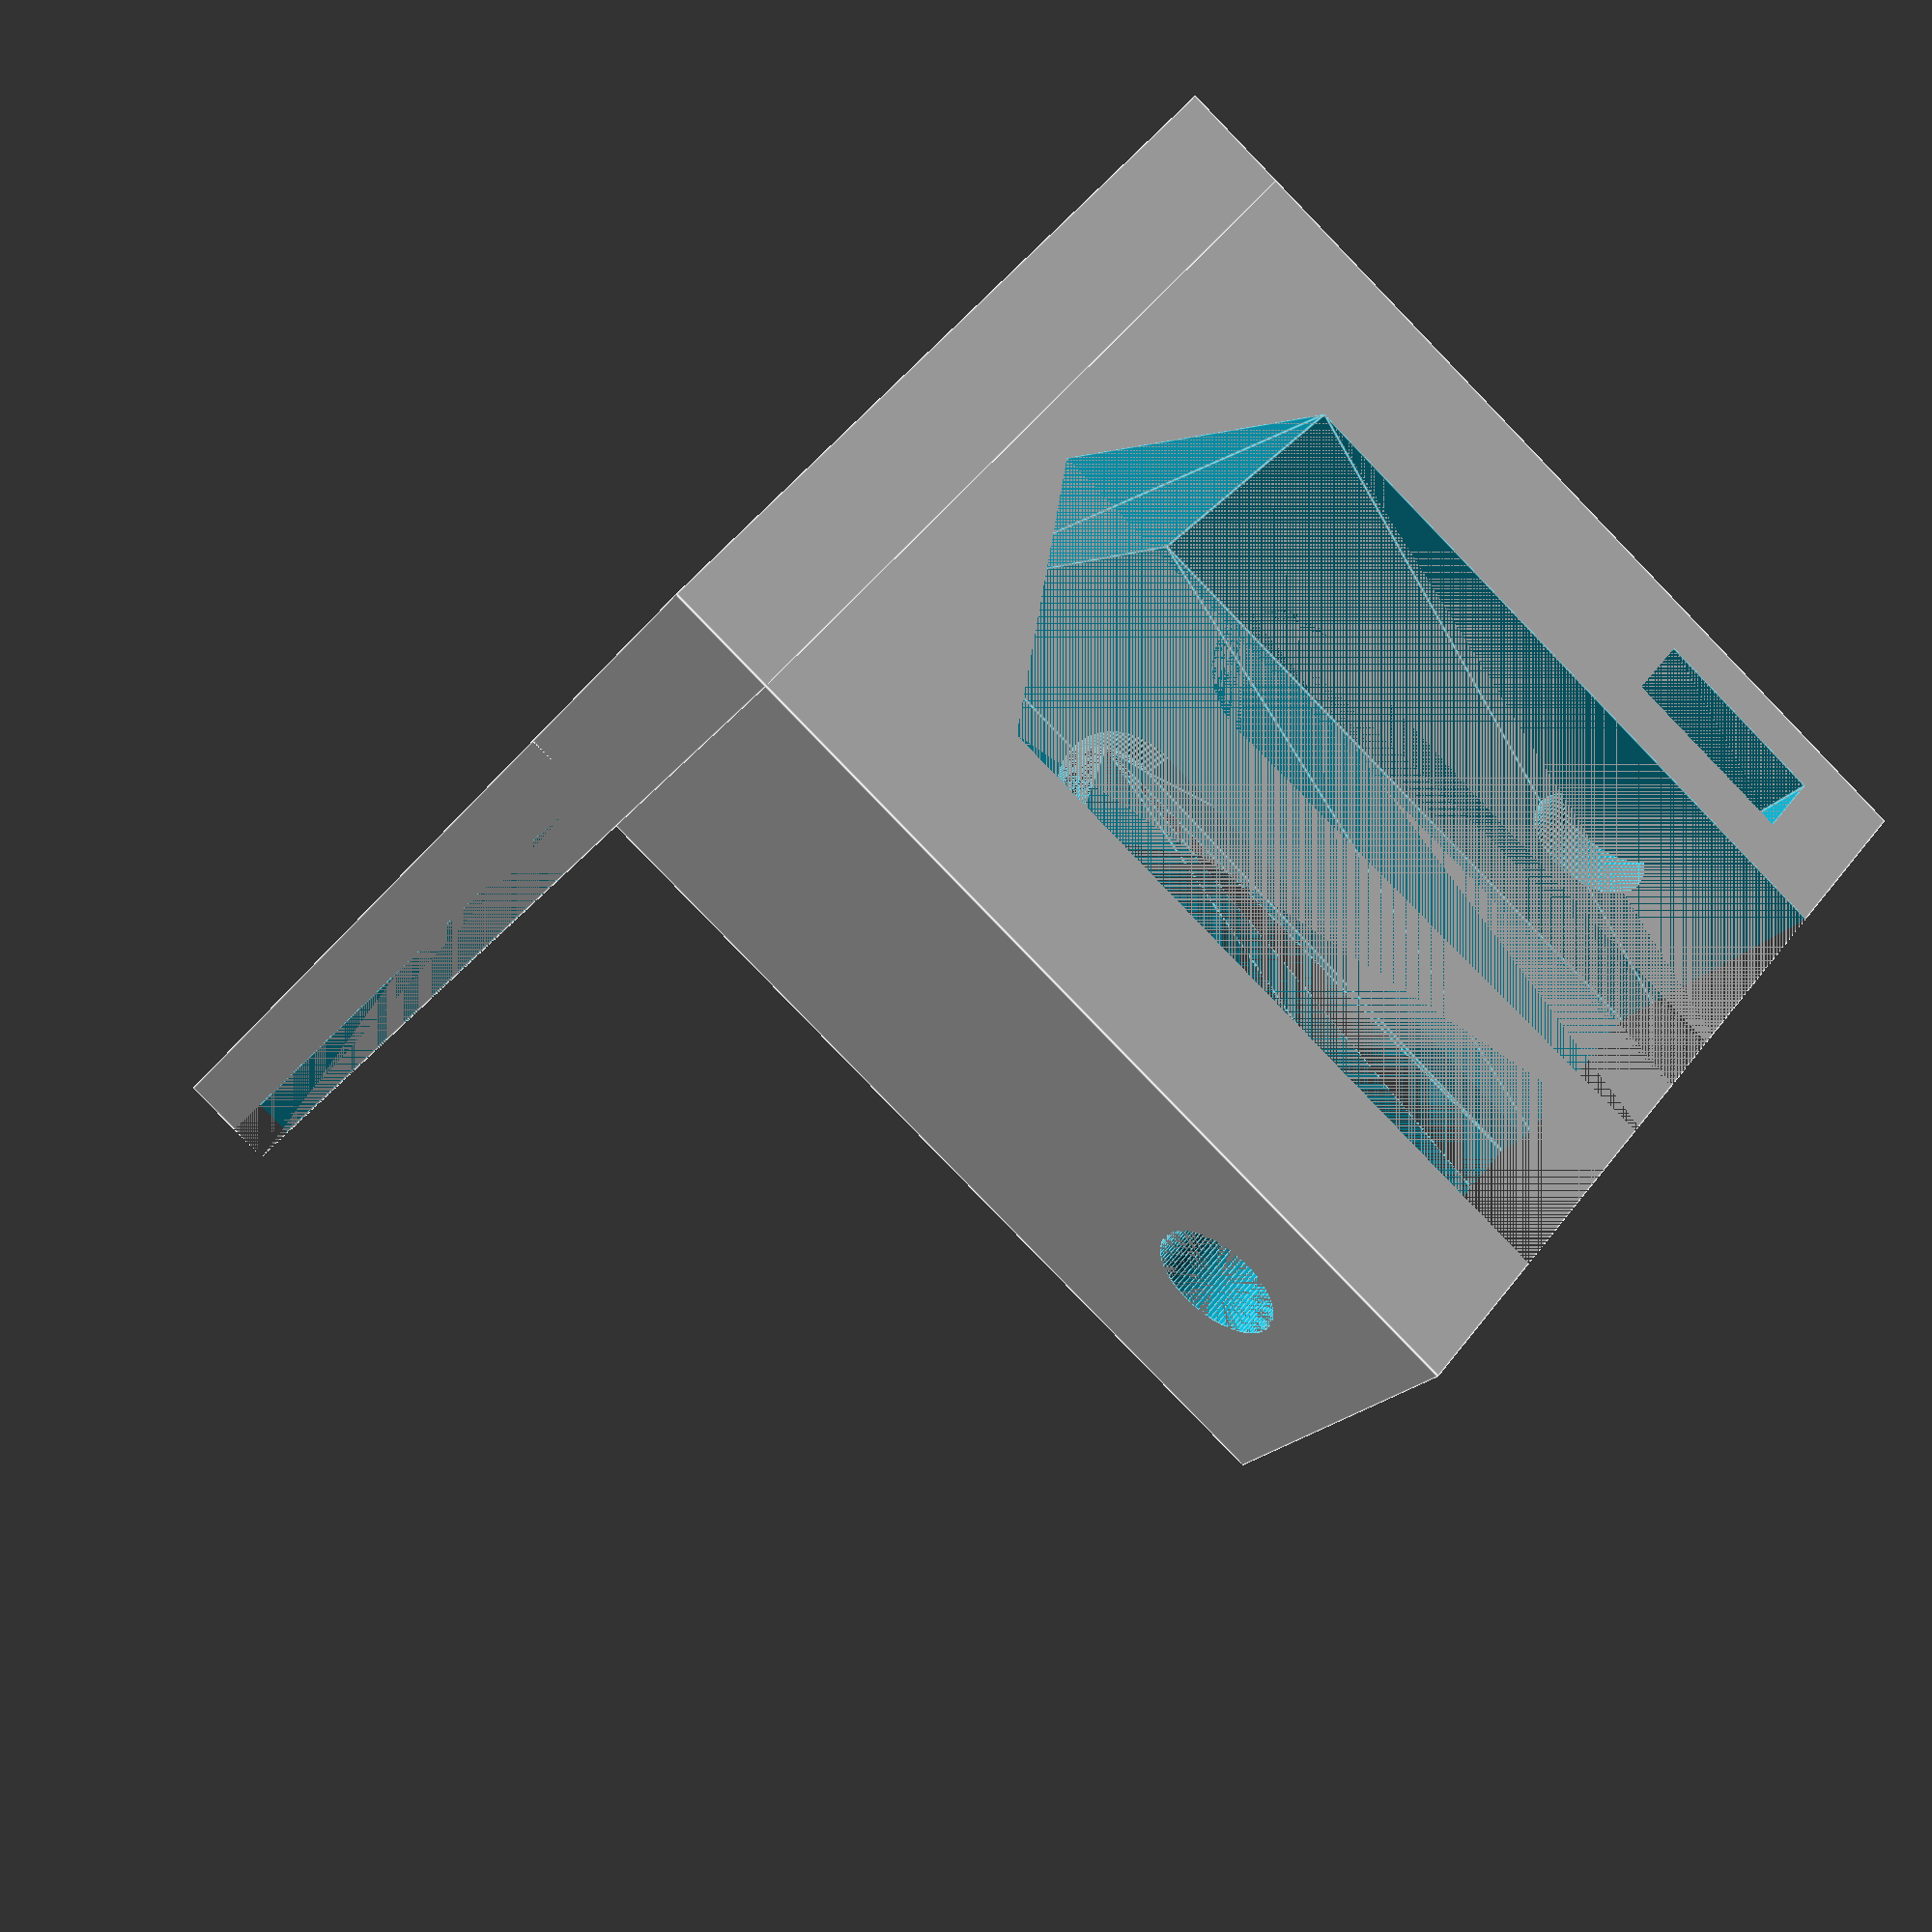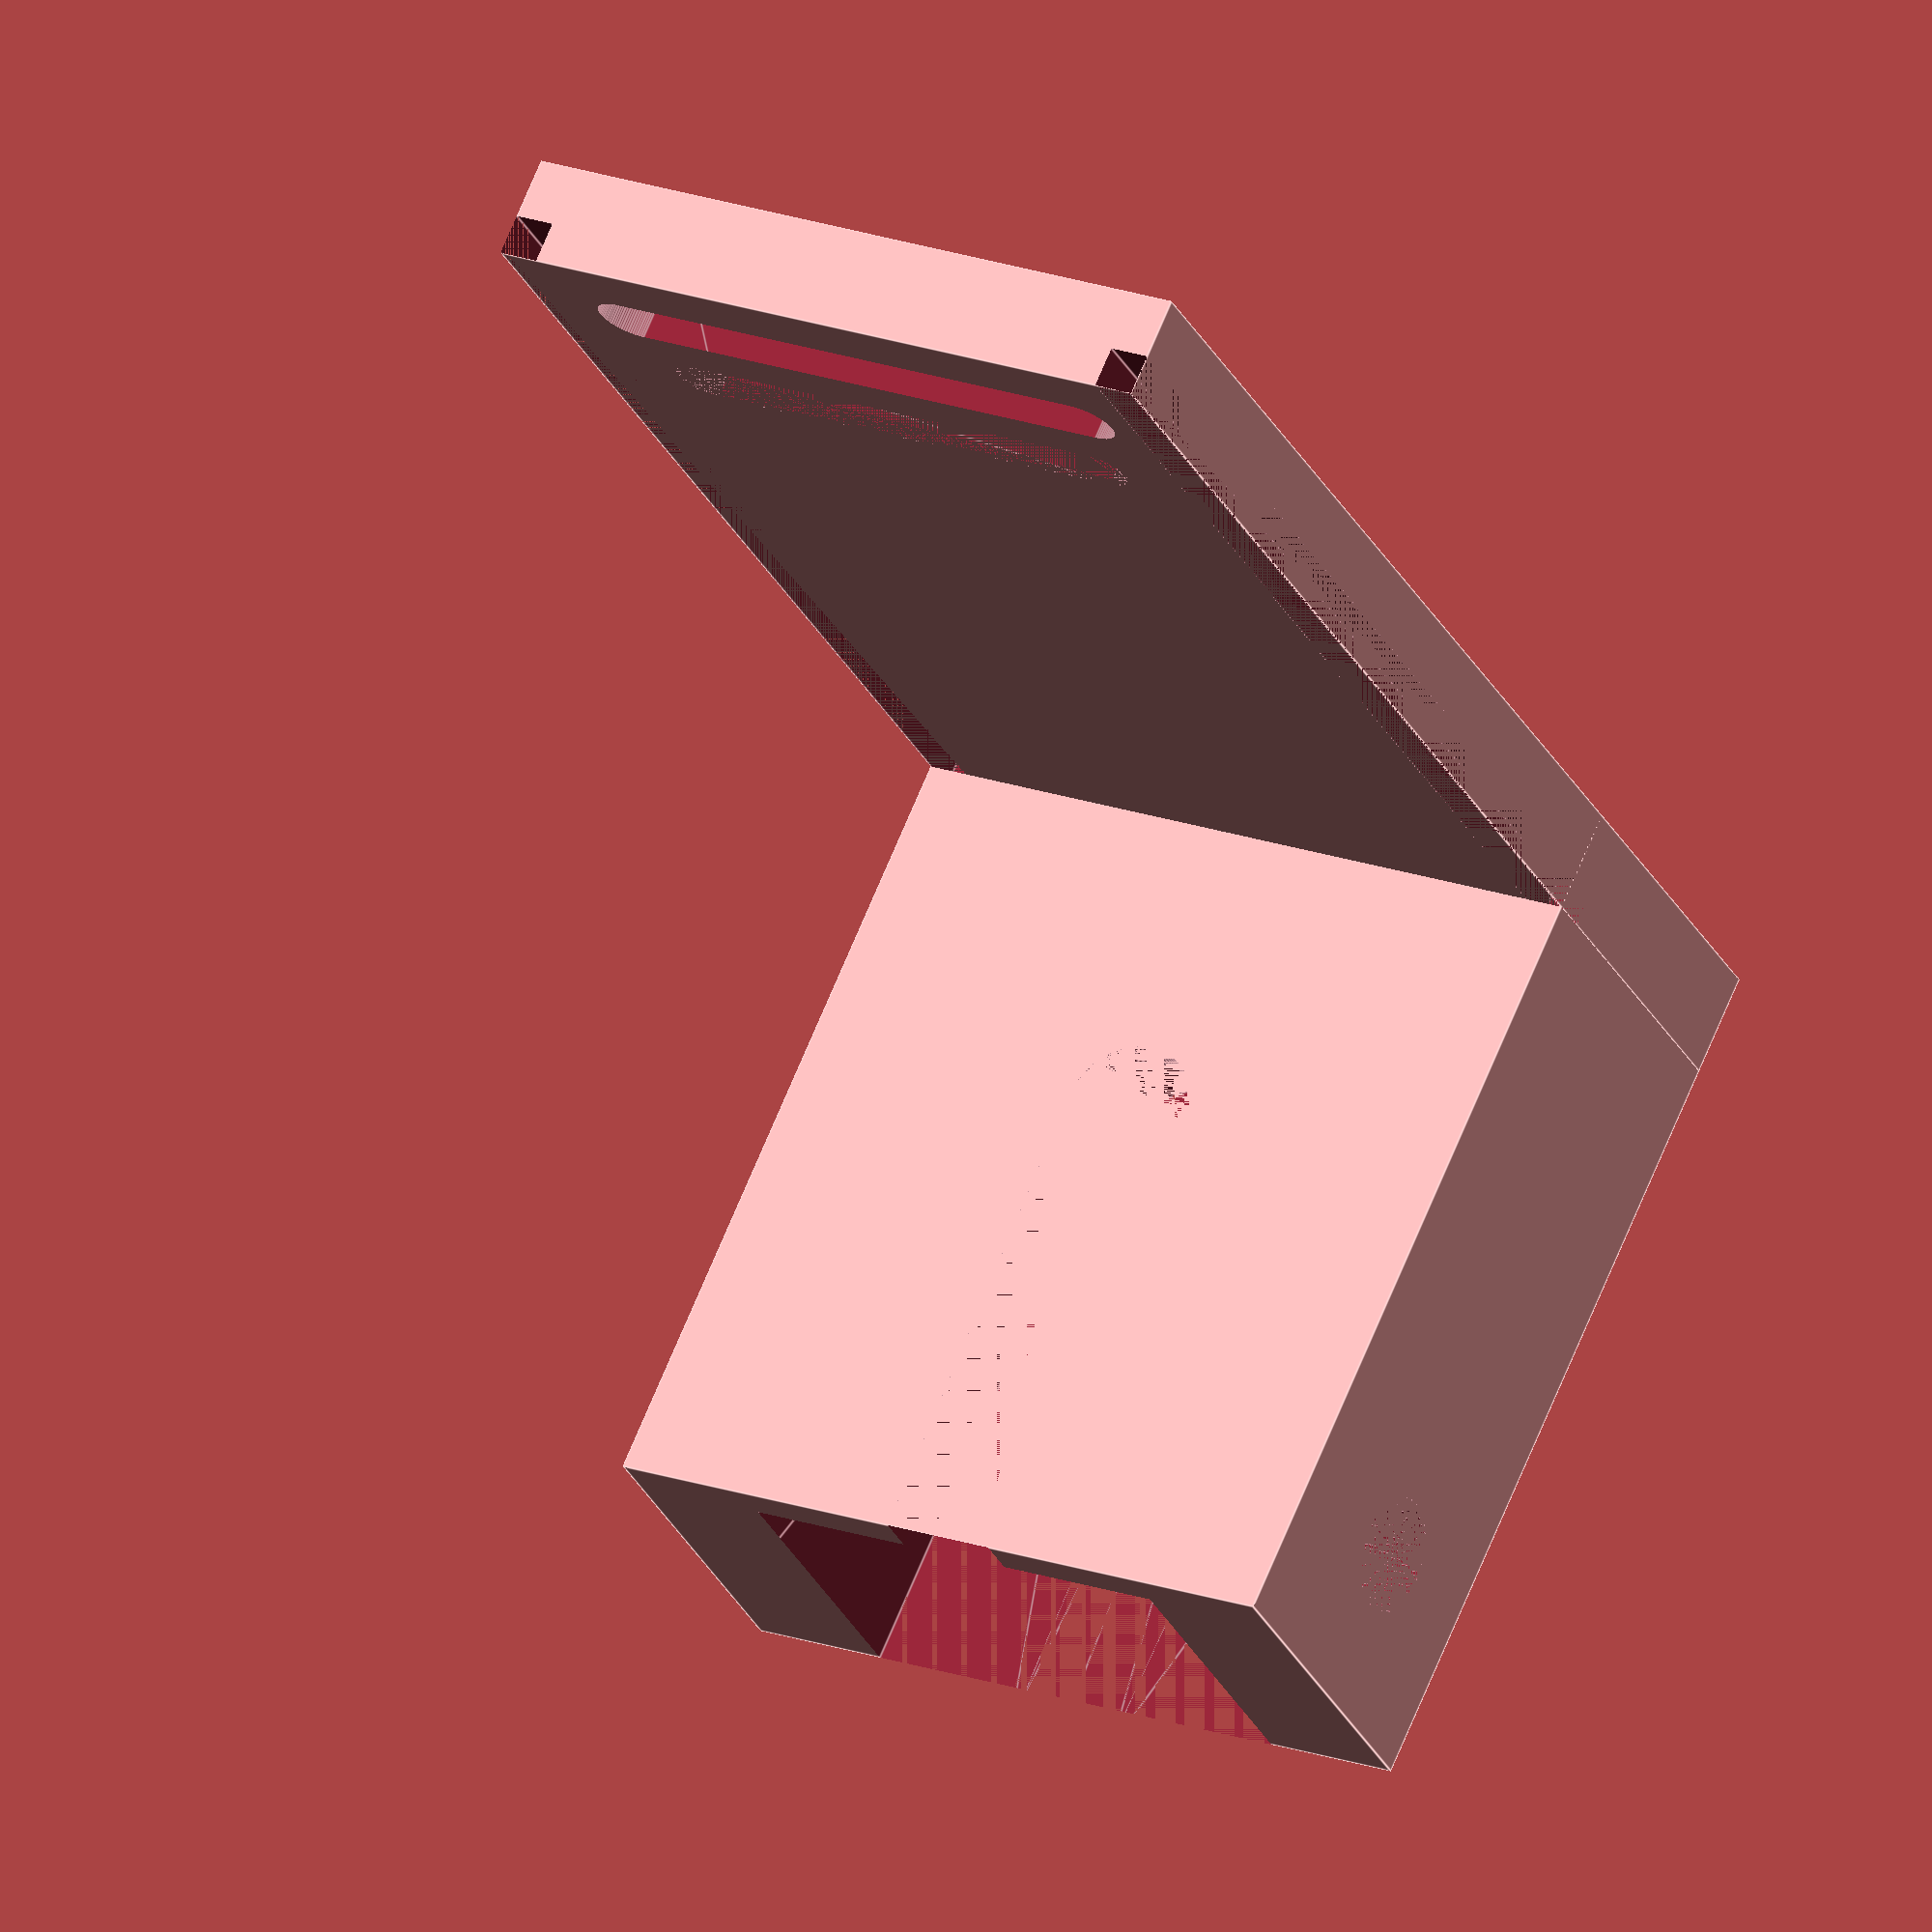
<openscad>
height = 70;
spindlePortionHeight = 15;
coletteHolderClearance = 2;//6;
spindleShaftDiameter = 25.4;//14.5;
holeSpacing = 19;
insetDepth = 2;
insetHeight = 3;
insetOffsetFromHoles = 4;
separation = 1;
m3 = 3.3;
m3NutWidth = 5.7;
m3nutHeight = 2;
wallThickness = 5;
sideCutoff = 3;

m5 = 5.6;
m5NutWidth = 8.2;
m5NutHeight = 2.7;

probeOffset = 5;

sides = 6;
lipHeight = 2;
lipMinDiameter = 25.4/4 +0.1;

length = 2*wallThickness+max(holeSpacing,spindleShaftDiameter);
rotate([0,-90,0])
difference() {
    union() {
        cube([wallThickness+coletteHolderClearance+spindleShaftDiameter+wallThickness+m5, length,spindlePortionHeight+lipHeight]);
        cube([wallThickness, length,height]);
    }
    hull() {
        translate([wallThickness+coletteHolderClearance+spindleShaftDiameter/2,length/2,0])
            cylinder(r=spindleShaftDiameter/2, h=spindlePortionHeight, $fn=sides);
        translate([wallThickness+coletteHolderClearance+spindleShaftDiameter+wallThickness+m5,length/2,0])
            cylinder(r=spindleShaftDiameter/2, h=spindlePortionHeight, $fn=sides);
    }
    hull() {
        translate([wallThickness+coletteHolderClearance+spindleShaftDiameter/2,length/2,0])
            cylinder(r=lipMinDiameter/2, h=spindlePortionHeight+lipHeight, $fn=90);
        translate([wallThickness+coletteHolderClearance+spindleShaftDiameter+wallThickness+m5,length/2,0])
            cylinder(r=lipMinDiameter/2, h=spindlePortionHeight+lipHeight, $fn=sides);
    }
    translate([wallThickness+coletteHolderClearance+spindleShaftDiameter+m5/2,0,spindlePortionHeight/2]) rotate([-90,0,0]) {
        cylinder(r=m5/2,h=length,$fn=90);
    }
    translate([wallThickness+coletteHolderClearance+spindleShaftDiameter+m5/2-m5NutWidth/2,(length-spindleShaftDiameter)/4-m5NutHeight/4,0])
        cube([m5NutWidth,m5NutHeight,spindlePortionHeight]);
    hull() {
        translate([0,wallThickness,height-probeOffset]) rotate([0,90,0])
            cylinder(r=m3/2,h=length,$fn=90);
        translate([0,length-wallThickness,height-probeOffset]) rotate([0,90,0])
            cylinder(r=m3/2,h=length,$fn=90);
    }
    hull() {
        translate([wallThickness-insetDepth,wallThickness+m3/2,height-probeOffset-insetOffsetFromHoles-m3/2]) rotate([0,90,0])
            cylinder(r=insetHeight/2,h=insetDepth,$fn=90);
        translate([wallThickness-insetDepth,length-wallThickness-m3/2,height-probeOffset-insetOffsetFromHoles-m3/2]) rotate([0,90,0])
            cylinder(r=insetHeight/2,h=insetDepth,$fn=90);
    }
    
    translate([wallThickness-insetDepth,0,spindlePortionHeight]) {
        cube([insetDepth, wallThickness-sideCutoff,height]);
        translate([0,length-wallThickness+sideCutoff,0])
            cube([insetDepth, wallThickness-sideCutoff,height]);
    }
}
</openscad>
<views>
elev=263.4 azim=304.4 roll=315.9 proj=p view=edges
elev=109.8 azim=245.5 roll=157.5 proj=o view=edges
</views>
